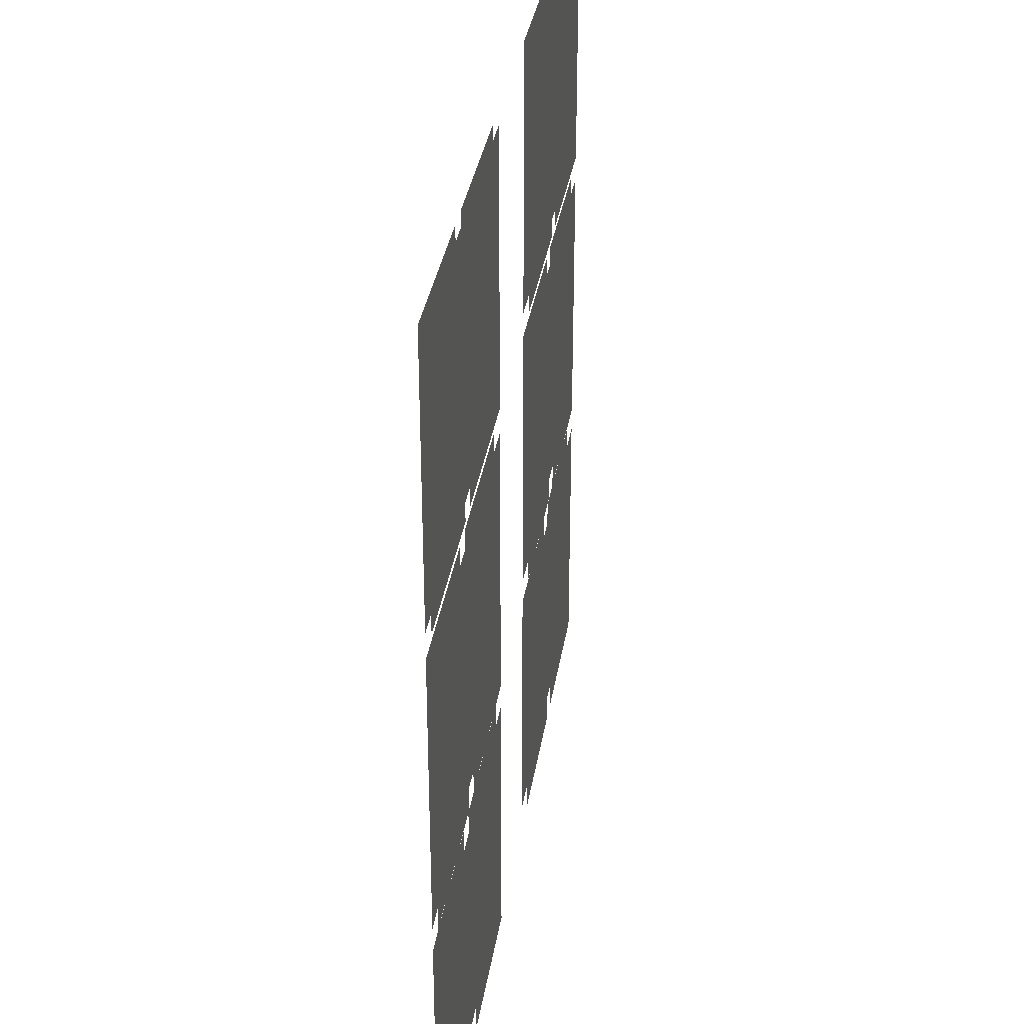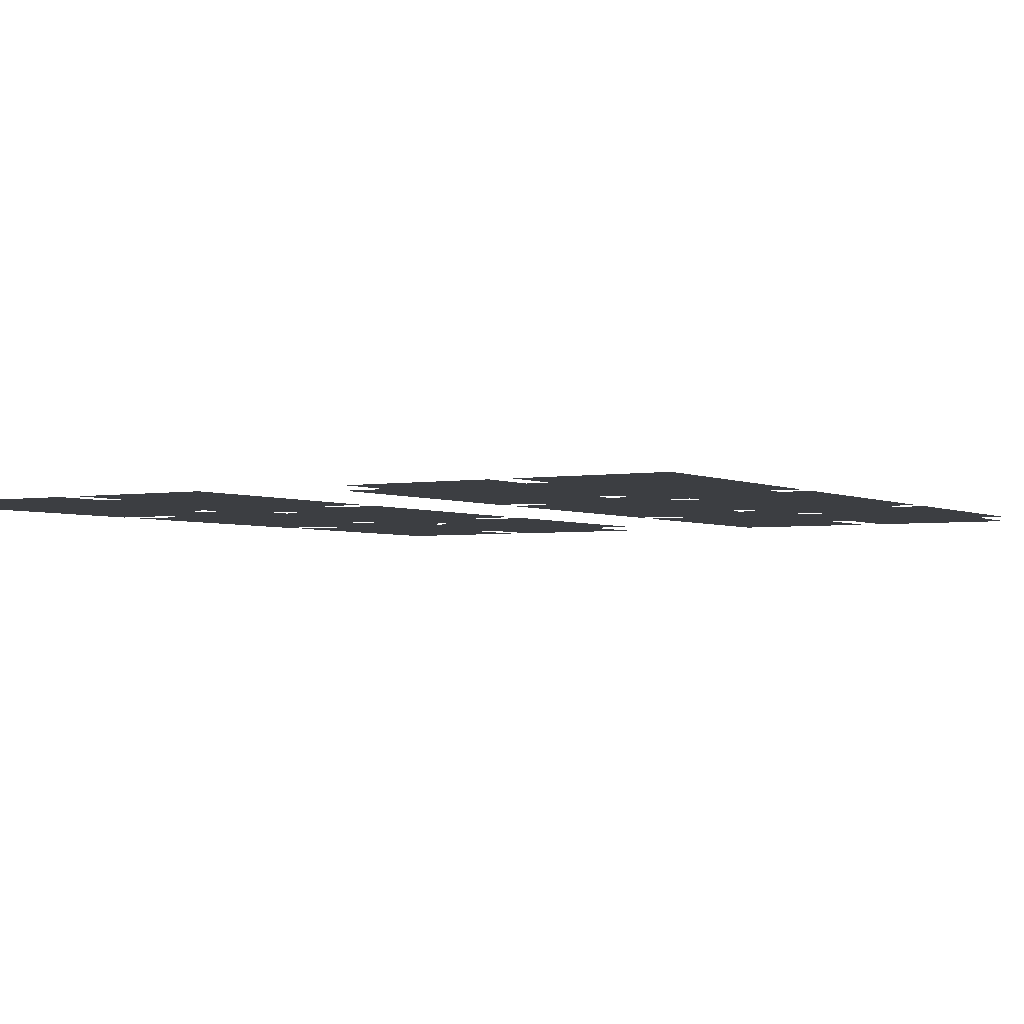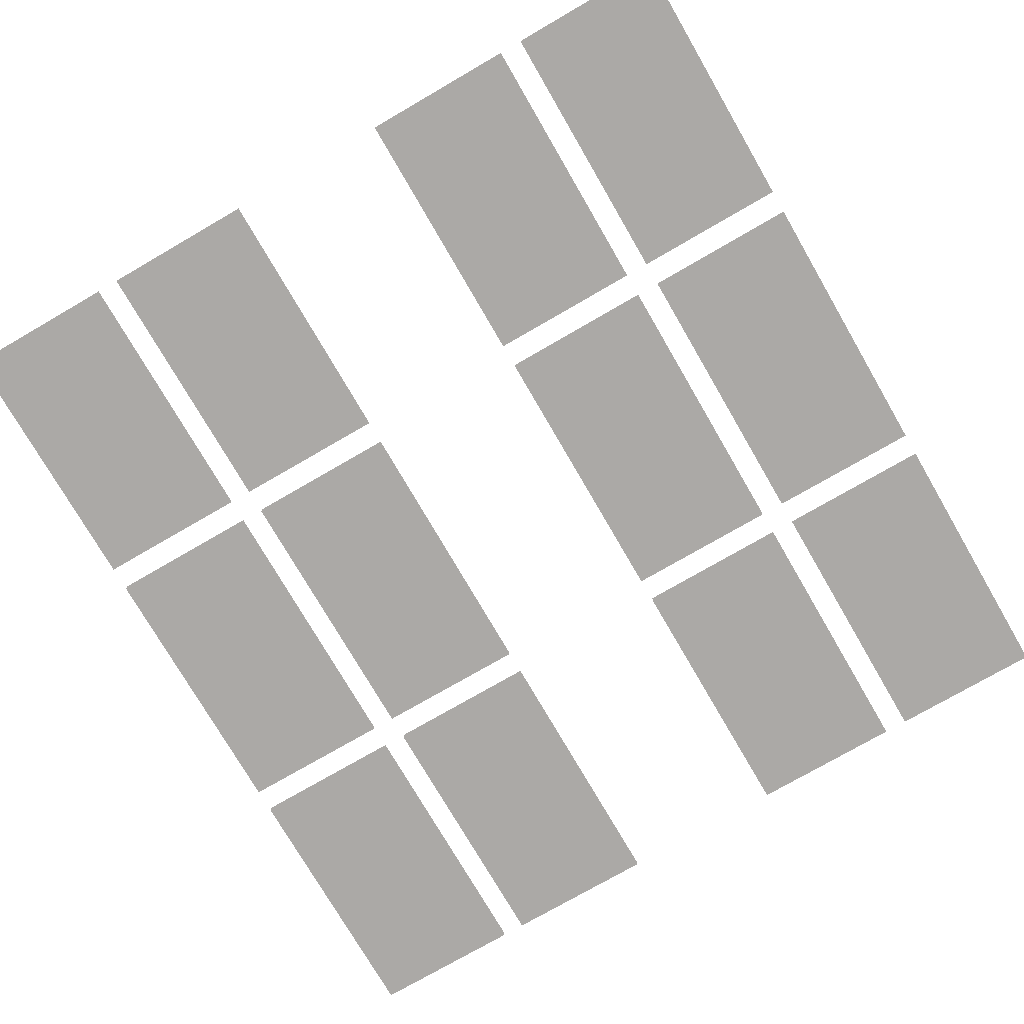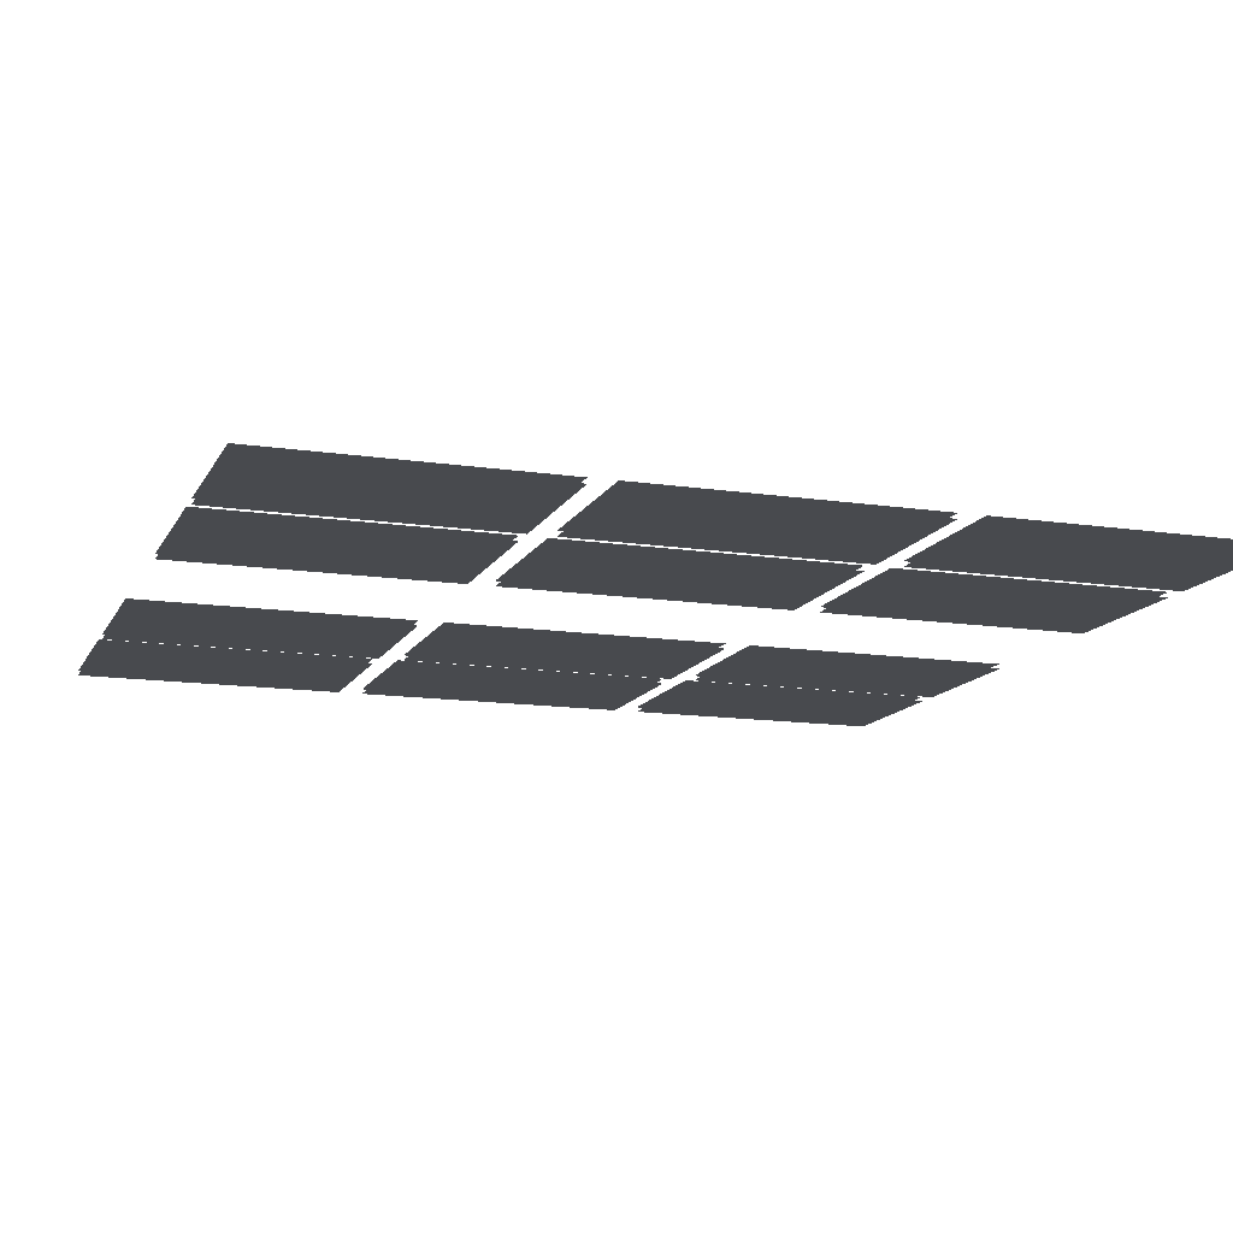
<metadata>
{"format":"obj","ext":"obj","renderer":"f3d","projection":"perspective","resolution":1024,"background":"white","views":[{"elev":34.0,"azim":-81.2,"up":"+Y"},{"elev":-3.0,"azim":31.1,"up":"+Z"},{"elev":-75.5,"azim":30.1,"up":"+Z"},{"elev":-13.1,"azim":71.1,"up":"+Z"}]}
</metadata>
<code>
v  -30.55 -50.64 1.742
v  -30.55 50.64 1.742
v  -27.66 50.64 1.742
v  -27.66 -50.64 1.742
v  -27.66 50.64 0.6217
v  -27.66 -50.64 0.6217
v  -30.55 50.64 0.6217
v  -30.55 -50.64 0.6217
v  -48.43 19.26 1.742
v  -30.55 19.26 1.742
v  -30.55 16.37 1.742
v  -48.43 16.37 1.742
v  -30.55 16.37 0.6217
v  -48.43 16.37 0.6217
v  -30.55 19.26 0.6217
v  -48.43 19.26 0.6217
v  -27.66 19.26 1.742
v  -9.889 19.26 1.742
v  -9.889 16.37 1.742
v  -27.66 16.37 1.742
v  -9.889 16.37 0.6217
v  -27.66 16.37 0.6217
v  -9.889 19.26 0.6217
v  -27.66 19.26 0.6217
v  27.66 50.64 1.742
v  30.55 50.64 1.742
v  30.55 -50.64 1.742
v  27.66 -50.64 1.742
v  27.66 50.64 0.6217
v  27.66 -50.64 0.6217
v  30.55 50.64 0.6217
v  30.55 -50.64 0.6217
v  30.55 16.37 1.742
v  30.55 19.26 1.742
v  48.43 19.26 1.742
v  48.43 16.37 1.742
v  30.55 16.37 0.6217
v  48.43 16.37 0.6217
v  30.55 19.26 0.6217
v  48.43 19.26 0.6217
v  9.889 16.37 1.742
v  9.889 19.26 1.742
v  27.66 19.26 1.742
v  27.66 16.37 1.742
v  9.889 16.37 0.6217
v  27.66 16.37 0.6217
v  9.889 19.26 0.6217
v  27.66 19.26 0.6217
v  -30.55 -16.37 1.742
v  -30.55 -19.26 1.742
v  -48.43 -19.26 1.742
v  -48.43 -16.37 1.742
v  -30.55 -16.37 0.6217
v  -48.43 -16.37 0.6217
v  -30.55 -19.26 0.6217
v  -48.43 -19.26 0.6217
v  -9.889 -16.37 1.742
v  -9.889 -19.26 1.742
v  -27.66 -19.26 1.742
v  -27.66 -16.37 1.742
v  -9.889 -16.37 0.6217
v  -27.66 -16.37 0.6217
v  -9.889 -19.26 0.6217
v  -27.66 -19.26 0.6217
v  48.43 -19.26 1.742
v  30.55 -19.26 1.742
v  30.55 -16.37 1.742
v  48.43 -16.37 1.742
v  30.55 -16.37 0.6217
v  48.43 -16.37 0.6217
v  30.55 -19.26 0.6217
v  48.43 -19.26 0.6217
v  27.66 -19.26 1.742
v  9.889 -19.26 1.742
v  9.889 -16.37 1.742
v  27.66 -16.37 1.742
v  9.889 -16.37 0.6217
v  27.66 -16.37 0.6217
v  9.889 -19.26 0.6217
v  27.66 -19.26 0.6217
v  60.36 58.09 3.908
v  60.36 58.09 -3.908
v  60.36 -58.09 -3.908
v  60.36 -58.09 3.908
v  56.43 58.09 3.908
v  56.43 -58.09 3.908
v  56.43 58.09 -3.908
v  56.43 -58.09 -3.908
v  0 58.09 -3.908
v  0 58.09 3.908
v  60.36 61.8 3.908
v  0 61.8 3.908
v  60.36 61.8 -3.908
v  0 61.8 -3.908
v  -60.36 -58.09 -3.908
v  -60.36 58.09 -3.908
v  -60.36 58.09 3.908
v  -60.36 -58.09 3.908
v  -56.43 58.09 3.908
v  -56.43 -58.09 3.908
v  -56.43 58.09 -3.908
v  -56.43 -58.09 -3.908
v  -60.36 61.8 3.908
v  -60.36 61.8 -3.908
v  0 -58.09 3.908
v  60.36 -61.8 3.908
v  0 -61.8 3.908
v  0 -61.8 -3.908
v  60.36 -61.8 -3.908
v  0 -58.09 -3.908
v  -60.36 -61.8 3.908
v  -60.36 -61.8 -3.908
v  -2.406 -58.09 3.908
v  -2.406 -58.09 -3.908
v  -2.406 58.09 -3.908
v  -2.406 58.09 3.908
v  49.93 52.05 3.037
v  56.21 52.05 3.037
v  56.21 -52.05 3.037
v  49.93 -52.05 3.037
v  49.93 52.05 -0.6733
v  49.93 -52.05 -0.6733
v  56.21 52.05 -0.6733
v  56.21 -52.05 -0.6733
v  2.406 58.09 -3.908
v  2.406 -58.09 -3.908
v  2.406 -58.09 3.908
v  2.406 58.09 3.908
v  56.21 57.98 3.037
v  56.21 57.98 -0.6733
v  2.517 52.05 3.037
v  2.517 52.05 -0.6733
v  2.517 57.98 -0.6733
v  2.517 57.98 3.037
v  -56.21 -52.05 -0.6733
v  -56.21 -52.05 3.037
v  -56.21 -57.98 3.037
v  -56.21 -57.98 -0.6733
v  -2.548 -52.05 3.037
v  -2.548 -52.05 -0.6733
v  -2.548 -57.98 -0.6733
v  -2.548 -57.98 3.037
v  56.21 -57.98 3.037
v  56.21 -57.98 -0.6733
v  2.517 -57.98 -0.6733
v  2.517 -52.05 -0.6733
v  2.517 -52.05 3.037
v  2.517 -57.98 3.037
v  -56.21 52.05 3.037
v  -49.93 52.05 3.037
v  -49.93 -52.05 3.037
v  -49.93 52.05 -0.6733
v  -49.93 -52.05 -0.6733
v  -56.21 52.05 -0.6733
v  -56.21 57.98 3.037
v  -2.548 57.98 3.037
v  -2.548 52.05 3.037
v  -2.548 52.05 -0.6733
v  -56.21 57.98 -0.6733
v  -2.548 57.98 -0.6733
v  -8.48 -52.05 3.037
v  -8.48 52.05 3.037
v  -8.48 52.05 -0.6733
v  -8.48 -52.05 -0.6733
v  -2.517 57.98 -0.6733
v  -2.517 52.05 -0.6733
v  -2.517 52.05 3.037
v  -2.517 57.98 3.037
v  2.548 -57.98 -0.6733
v  2.548 -52.05 -0.6733
v  2.548 -52.05 3.037
v  2.548 -57.98 3.037
v  -2.517 -52.05 3.037
v  -2.517 -52.05 -0.6733
v  -2.517 -57.98 -0.6733
v  -2.517 -57.98 3.037
v  2.548 52.05 3.037
v  2.548 52.05 -0.6733
v  2.548 57.98 -0.6733
v  2.548 57.98 3.037
v  8.48 52.05 3.037
v  8.48 -52.05 3.037
v  8.48 52.05 -0.6733
v  8.48 -52.05 -0.6733
v  -49.93 -52.05 1.742
v  -49.93 52.05 1.742
v  -48.43 52.05 1.742
v  -48.43 -52.05 1.742
v  -48.43 52.05 0.6217
v  -48.43 -52.05 0.6217
v  -49.93 52.05 0.6217
v  -49.93 -52.05 0.6217
v  -9.889 -52.05 1.742
v  -9.889 52.05 1.742
v  -8.48 52.05 1.742
v  -8.48 -52.05 1.742
v  -8.48 52.05 0.6217
v  -8.48 -52.05 0.6217
v  -9.889 52.05 0.6217
v  -9.889 -52.05 0.6217
v  -9.889 50.64 1.742
v  -48.43 50.64 1.742
v  -9.889 50.64 0.6217
v  -48.43 50.64 0.6217
v  48.43 52.05 1.742
v  49.93 52.05 1.742
v  49.93 -52.05 1.742
v  48.43 -52.05 1.742
v  48.43 52.05 0.6217
v  48.43 -52.05 0.6217
v  49.93 52.05 0.6217
v  49.93 -52.05 0.6217
v  8.48 52.05 1.742
v  9.889 52.05 1.742
v  9.889 -52.05 1.742
v  8.48 -52.05 1.742
v  8.48 52.05 0.6217
v  8.48 -52.05 0.6217
v  9.889 52.05 0.6217
v  9.889 -52.05 0.6217
v  9.889 50.64 1.742
v  48.43 50.64 1.742
v  9.889 50.64 0.6217
v  48.43 50.64 0.6217
v  -9.889 -50.64 1.742
v  -48.43 -50.64 1.742
v  -9.889 -50.64 0.6217
v  -48.43 -50.64 0.6217
v  9.889 -50.64 1.742
v  48.43 -50.64 1.742
v  9.889 -50.64 0.6217
v  48.43 -50.64 0.6217
v  -29.6 -52.05 1.742
v  -29.6 52.05 1.742
v  -29.6 52.05 2.309
v  -29.6 -52.05 2.309
v  -29.34 -52.05 2.861
v  -29.34 52.05 2.861
v  -28.87 52.05 2.861
v  -28.87 -52.05 2.861
v  -28.61 -52.05 1.742
v  -28.61 52.05 1.742
v  -28.61 -52.05 2.309
v  -28.61 52.05 2.309
v  -49.93 18.3 1.742
v  -29.34 18.3 1.742
v  -29.34 18.3 2.309
v  -49.93 18.3 2.309
v  -49.93 18.04 2.861
v  -29.34 18.04 2.861
v  -29.34 17.57 2.861
v  -49.93 17.57 2.861
v  -49.93 17.31 1.742
v  -29.34 17.31 1.742
v  -49.93 17.31 2.309
v  -29.34 17.31 2.309
v  -28.87 18.3 1.742
v  -8.48 18.3 1.742
v  -8.48 18.3 2.309
v  -28.87 18.3 2.309
v  -28.87 18.04 2.861
v  -8.48 18.04 2.861
v  -8.48 17.57 2.861
v  -28.87 17.57 2.861
v  -28.87 17.31 1.742
v  -8.48 17.31 1.742
v  -28.87 17.31 2.309
v  -8.48 17.31 2.309
v  29.6 52.05 2.309
v  29.6 52.05 1.742
v  29.6 -52.05 1.742
v  29.6 -52.05 2.309
v  28.87 52.05 2.861
v  29.34 52.05 2.861
v  29.34 -52.05 2.861
v  28.87 -52.05 2.861
v  28.61 52.05 1.742
v  28.61 -52.05 1.742
v  28.61 -52.05 2.309
v  28.61 52.05 2.309
v  29.34 18.3 2.309
v  29.34 18.3 1.742
v  49.93 18.3 1.742
v  49.93 18.3 2.309
v  29.34 17.57 2.861
v  29.34 18.04 2.861
v  49.93 18.04 2.861
v  49.93 17.57 2.861
v  29.34 17.31 1.742
v  49.93 17.31 1.742
v  49.93 17.31 2.309
v  29.34 17.31 2.309
v  8.48 18.3 2.309
v  8.48 18.3 1.742
v  28.87 18.3 1.742
v  28.87 18.3 2.309
v  8.48 17.57 2.861
v  8.48 18.04 2.861
v  28.87 18.04 2.861
v  28.87 17.57 2.861
v  8.48 17.31 1.742
v  28.87 17.31 1.742
v  28.87 17.31 2.309
v  8.48 17.31 2.309
v  -29.6 52.05 -0.06899
v  -29.6 52.05 0.4982
v  -29.6 -52.05 0.4982
v  -29.6 -52.05 -0.06898
v  -28.87 52.05 -0.6217
v  -29.34 52.05 -0.6217
v  -29.34 -52.05 -0.6217
v  -28.87 -52.05 -0.6217
v  -28.61 52.05 0.4982
v  -28.61 -52.05 0.4982
v  -28.61 -52.05 -0.06898
v  -28.61 52.05 -0.06899
v  -29.34 18.3 -0.06899
v  -29.34 18.3 0.4982
v  -49.93 18.3 0.4982
v  -49.93 18.3 -0.06899
v  -29.34 17.57 -0.6217
v  -29.34 18.04 -0.6217
v  -49.93 18.04 -0.6217
v  -49.93 17.57 -0.6217
v  -29.34 17.31 0.4982
v  -49.93 17.31 0.4982
v  -49.93 17.31 -0.06899
v  -29.34 17.31 -0.06899
v  -8.48 18.3 -0.06899
v  -8.48 18.3 0.4982
v  -28.87 18.3 0.4982
v  -28.87 18.3 -0.06899
v  -8.48 17.57 -0.6217
v  -8.48 18.04 -0.6217
v  -28.87 18.04 -0.6217
v  -28.87 17.57 -0.6217
v  -8.48 17.31 0.4982
v  -28.87 17.31 0.4982
v  -28.87 17.31 -0.06899
v  -8.48 17.31 -0.06899
v  29.6 -52.05 0.4982
v  29.6 52.05 0.4982
v  29.6 52.05 -0.06899
v  29.6 -52.05 -0.06898
v  29.34 -52.05 -0.6217
v  29.34 52.05 -0.6217
v  28.87 52.05 -0.6217
v  28.87 -52.05 -0.6217
v  28.61 -52.05 0.4982
v  28.61 52.05 0.4982
v  28.61 -52.05 -0.06898
v  28.61 52.05 -0.06899
v  49.93 18.3 0.4982
v  29.34 18.3 0.4982
v  29.34 18.3 -0.06899
v  49.93 18.3 -0.06899
v  49.93 18.04 -0.6217
v  29.34 18.04 -0.6217
v  29.34 17.57 -0.6217
v  49.93 17.57 -0.6217
v  49.93 17.31 0.4982
v  29.34 17.31 0.4982
v  49.93 17.31 -0.06899
v  29.34 17.31 -0.06899
v  28.87 18.3 0.4982
v  8.48 18.3 0.4982
v  8.48 18.3 -0.06899
v  28.87 18.3 -0.06899
v  28.87 18.04 -0.6217
v  8.48 18.04 -0.6217
v  8.48 17.57 -0.6217
v  28.87 17.57 -0.6217
v  28.87 17.31 0.4982
v  8.48 17.31 0.4982
v  28.87 17.31 -0.06899
v  8.48 17.31 -0.06899
v  -29.34 -18.3 2.309
v  -29.34 -18.3 1.742
v  -49.93 -18.3 1.742
v  -49.93 -18.3 2.309
v  -29.34 -17.57 2.861
v  -29.34 -18.04 2.861
v  -49.93 -18.04 2.861
v  -49.93 -17.57 2.861
v  -29.34 -17.31 1.742
v  -49.93 -17.31 1.742
v  -49.93 -17.31 2.309
v  -29.34 -17.31 2.309
v  -8.48 -18.3 2.309
v  -8.48 -18.3 1.742
v  -28.87 -18.3 1.742
v  -28.87 -18.3 2.309
v  -8.48 -17.57 2.861
v  -8.48 -18.04 2.861
v  -28.87 -18.04 2.861
v  -28.87 -17.57 2.861
v  -8.48 -17.31 1.742
v  -28.87 -17.31 1.742
v  -28.87 -17.31 2.309
v  -8.48 -17.31 2.309
v  49.93 -18.3 1.742
v  29.34 -18.3 1.742
v  29.34 -18.3 2.309
v  49.93 -18.3 2.309
v  49.93 -18.04 2.861
v  29.34 -18.04 2.861
v  29.34 -17.57 2.861
v  49.93 -17.57 2.861
v  49.93 -17.31 1.742
v  29.34 -17.31 1.742
v  49.93 -17.31 2.309
v  29.34 -17.31 2.309
v  28.87 -18.3 1.742
v  8.48 -18.3 1.742
v  8.48 -18.3 2.309
v  28.87 -18.3 2.309
v  28.87 -18.04 2.861
v  8.48 -18.04 2.861
v  8.48 -17.57 2.861
v  28.87 -17.57 2.861
v  28.87 -17.31 1.742
v  8.48 -17.31 1.742
v  28.87 -17.31 2.309
v  8.48 -17.31 2.309
v  -49.93 -18.3 0.4982
v  -29.34 -18.3 0.4982
v  -29.34 -18.3 -0.06898
v  -49.93 -18.3 -0.06898
v  -49.93 -18.04 -0.6217
v  -29.34 -18.04 -0.6217
v  -29.34 -17.57 -0.6217
v  -49.93 -17.57 -0.6217
v  -49.93 -17.31 0.4982
v  -29.34 -17.31 0.4982
v  -49.93 -17.31 -0.06898
v  -29.34 -17.31 -0.06898
v  -28.87 -18.3 0.4982
v  -8.48 -18.3 0.4982
v  -8.48 -18.3 -0.06898
v  -28.87 -18.3 -0.06898
v  -28.87 -18.04 -0.6217
v  -8.48 -18.04 -0.6217
v  -8.48 -17.57 -0.6217
v  -28.87 -17.57 -0.6217
v  -28.87 -17.31 0.4982
v  -8.48 -17.31 0.4982
v  -28.87 -17.31 -0.06898
v  -8.48 -17.31 -0.06898
v  29.34 -18.3 -0.06898
v  29.34 -18.3 0.4982
v  49.93 -18.3 0.4982
v  49.93 -18.3 -0.06898
v  29.34 -17.57 -0.6217
v  29.34 -18.04 -0.6217
v  49.93 -18.04 -0.6217
v  49.93 -17.57 -0.6217
v  29.34 -17.31 0.4982
v  49.93 -17.31 0.4982
v  49.93 -17.31 -0.06898
v  29.34 -17.31 -0.06898
v  8.48 -18.3 -0.06898
v  8.48 -18.3 0.4982
v  28.87 -18.3 0.4982
v  28.87 -18.3 -0.06898
v  8.48 -17.57 -0.6217
v  8.48 -18.04 -0.6217
v  28.87 -18.04 -0.6217
v  28.87 -17.57 -0.6217
v  8.48 -17.31 0.4982
v  28.87 -17.31 0.4982
v  28.87 -17.31 -0.06898
v  8.48 -17.31 -0.06898
v  -48.43 50.64 1.428
v  -48.43 19.26 1.428
v  -30.55 19.26 1.428
v  -30.55 50.64 1.428
v  -27.78 50.64 1.428
v  -27.78 19.26 1.428
v  -9.889 19.26 1.428
v  -9.889 50.64 1.428
v  -48.43 16.37 1.428
v  -48.43 -16.37 1.428
v  -30.55 -16.37 1.428
v  -30.55 16.37 1.428
v  -27.78 16.37 1.428
v  -27.78 -16.37 1.428
v  -9.889 -16.37 1.428
v  -9.889 16.37 1.428
v  -48.43 -19.26 1.428
v  -48.43 -50.64 1.428
v  -30.55 -50.64 1.428
v  -30.55 -19.26 1.428
v  -27.78 -19.26 1.428
v  -27.78 -50.64 1.428
v  -9.889 -50.64 1.428
v  -9.889 -19.26 1.428
v  30.55 19.26 1.428
v  48.43 19.26 1.428
v  48.43 50.64 1.428
v  30.55 50.64 1.428
v  9.889 19.26 1.428
v  27.78 19.26 1.428
v  27.78 50.64 1.428
v  9.889 50.64 1.428
v  30.55 -16.37 1.428
v  48.43 -16.37 1.428
v  48.43 16.37 1.428
v  30.55 16.37 1.428
v  9.889 -16.37 1.428
v  27.78 -16.37 1.428
v  27.78 16.37 1.428
v  9.889 16.37 1.428
v  30.55 -50.64 1.428
v  48.43 -50.64 1.428
v  48.43 -19.26 1.428
v  30.55 -19.26 1.428
v  9.889 -50.64 1.428
v  27.78 -50.64 1.428
v  27.78 -19.26 1.428
v  9.889 -19.26 1.428
v  -30.55 19.26 0.852
v  -48.43 19.26 0.852
v  -48.43 50.64 0.852
v  -30.55 50.64 0.852
v  -9.889 19.26 0.852
v  -27.78 19.26 0.852
v  -27.78 50.64 0.852
v  -9.889 50.64 0.852
v  -30.55 -16.37 0.852
v  -48.43 -16.37 0.852
v  -48.43 16.37 0.852
v  -30.55 16.37 0.852
v  -9.889 -16.37 0.852
v  -27.78 -16.37 0.852
v  -27.78 16.37 0.852
v  -9.889 16.37 0.852
v  -30.55 -50.64 0.852
v  -48.43 -50.64 0.852
v  -48.43 -19.26 0.852
v  -30.55 -19.26 0.852
v  -9.889 -50.64 0.852
v  -27.78 -50.64 0.852
v  -27.78 -19.26 0.852
v  -9.889 -19.26 0.852
v  48.43 50.64 0.852
v  48.43 19.26 0.852
v  30.55 19.26 0.852
v  30.55 50.64 0.852
v  27.78 50.64 0.852
v  27.78 19.26 0.852
v  9.889 19.26 0.852
v  9.889 50.64 0.852
v  48.43 16.37 0.852
v  48.43 -16.37 0.852
v  30.55 -16.37 0.852
v  30.55 16.37 0.852
v  27.78 16.37 0.852
v  27.78 -16.37 0.852
v  9.889 -16.37 0.852
v  9.889 16.37 0.852
v  48.43 -19.26 0.852
v  48.43 -50.64 0.852
v  30.55 -50.64 0.852
v  30.55 -19.26 0.852
v  27.78 -19.26 0.852
v  27.78 -50.64 0.852
v  9.889 -50.64 0.852
v  9.889 -19.26 0.852
g window_window
f 473 474 475
f 475 476 473
f 477 478 479
f 479 480 477
f 481 482 483
f 483 484 481
f 485 486 487
f 487 488 485
f 489 490 491
f 491 492 489
f 493 494 495
f 495 496 493
f 497 498 499
f 499 500 497
f 501 502 503
f 503 504 501
f 505 506 507
f 507 508 505
f 509 510 511
f 511 512 509
f 513 514 515
f 515 516 513
f 517 518 519
f 519 520 517
f 521 522 523
f 523 524 521
f 525 526 527
f 527 528 525
f 529 530 531
f 531 532 529
f 533 534 535
f 535 536 533
f 537 538 539
f 539 540 537
f 541 542 543
f 543 544 541
f 545 546 547
f 547 548 545
f 549 550 551
f 551 552 549
f 553 554 555
f 555 556 553
f 557 558 559
f 559 560 557
f 561 562 563
f 563 564 561
f 565 566 567
f 567 568 565

</code>
